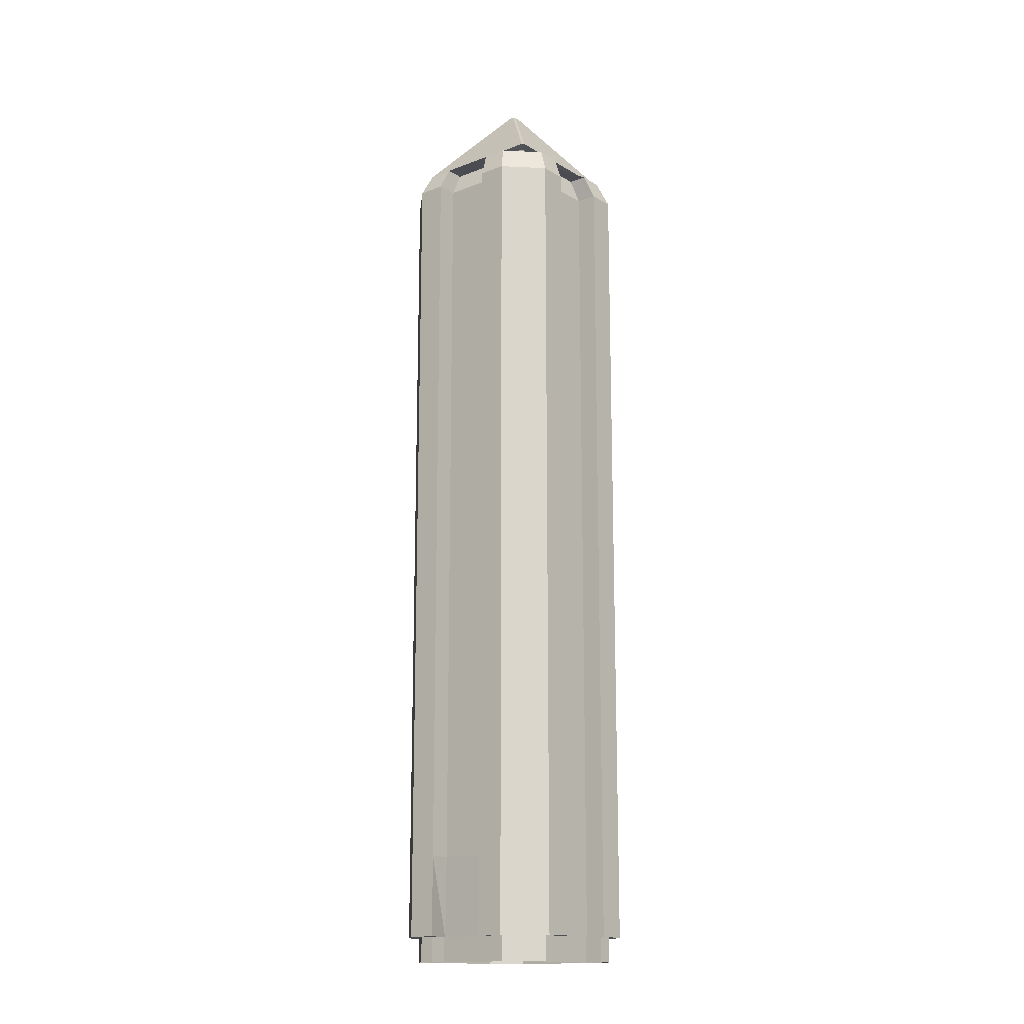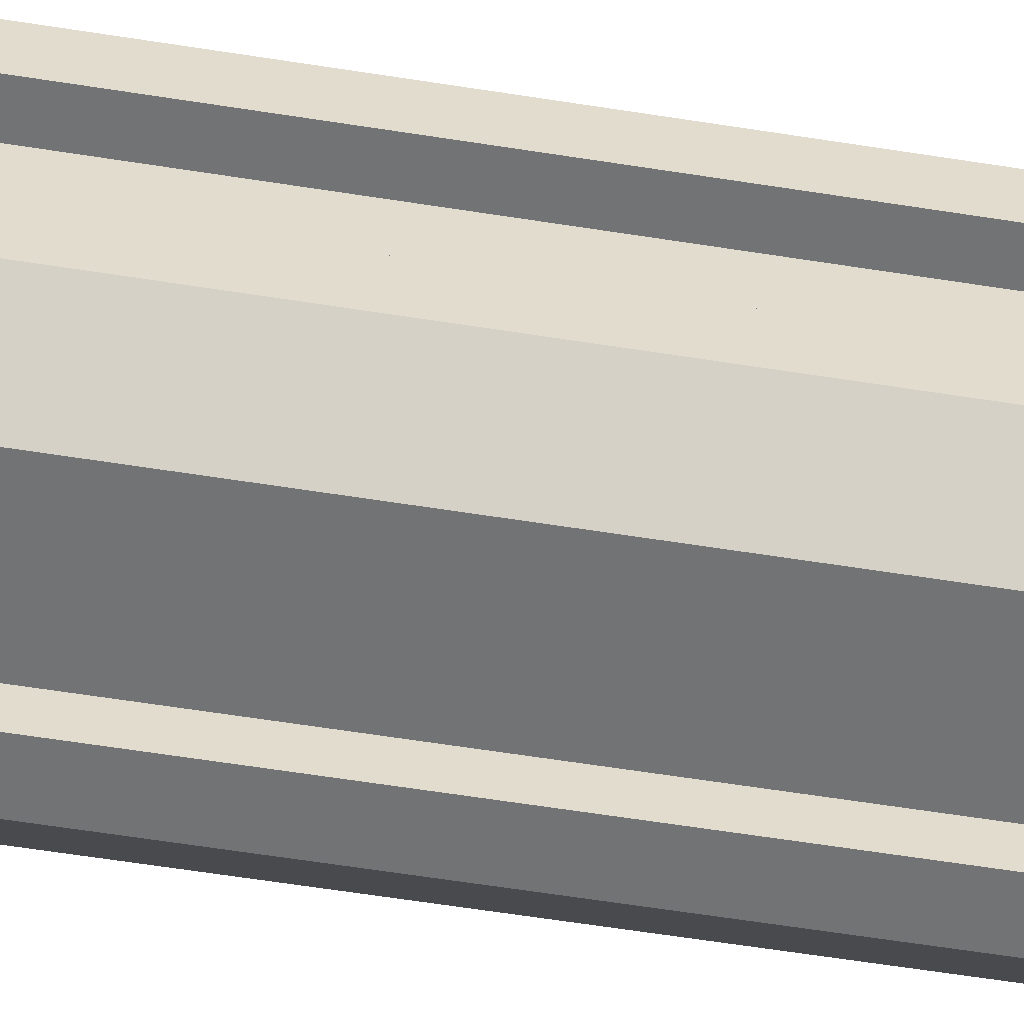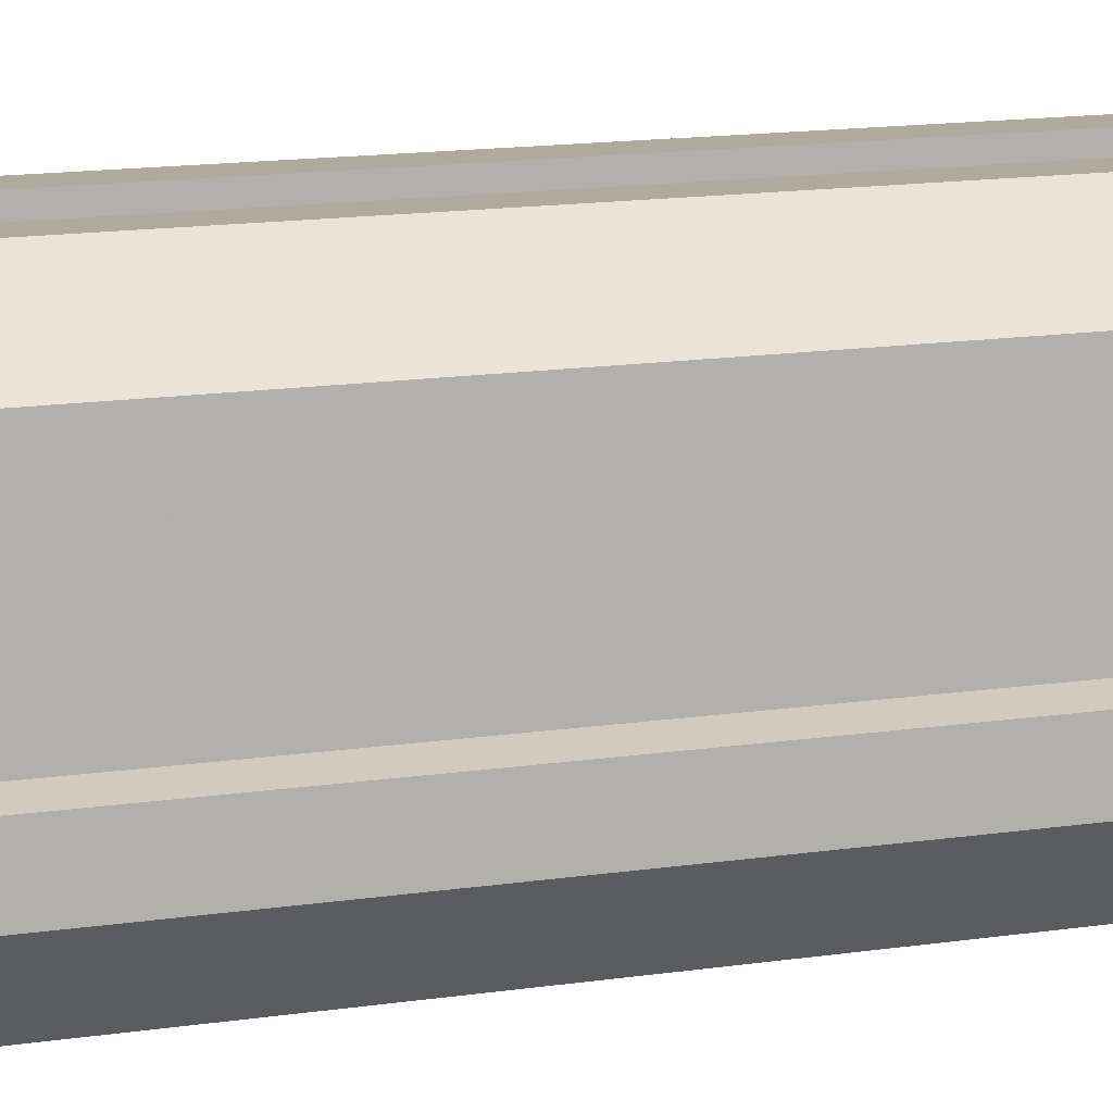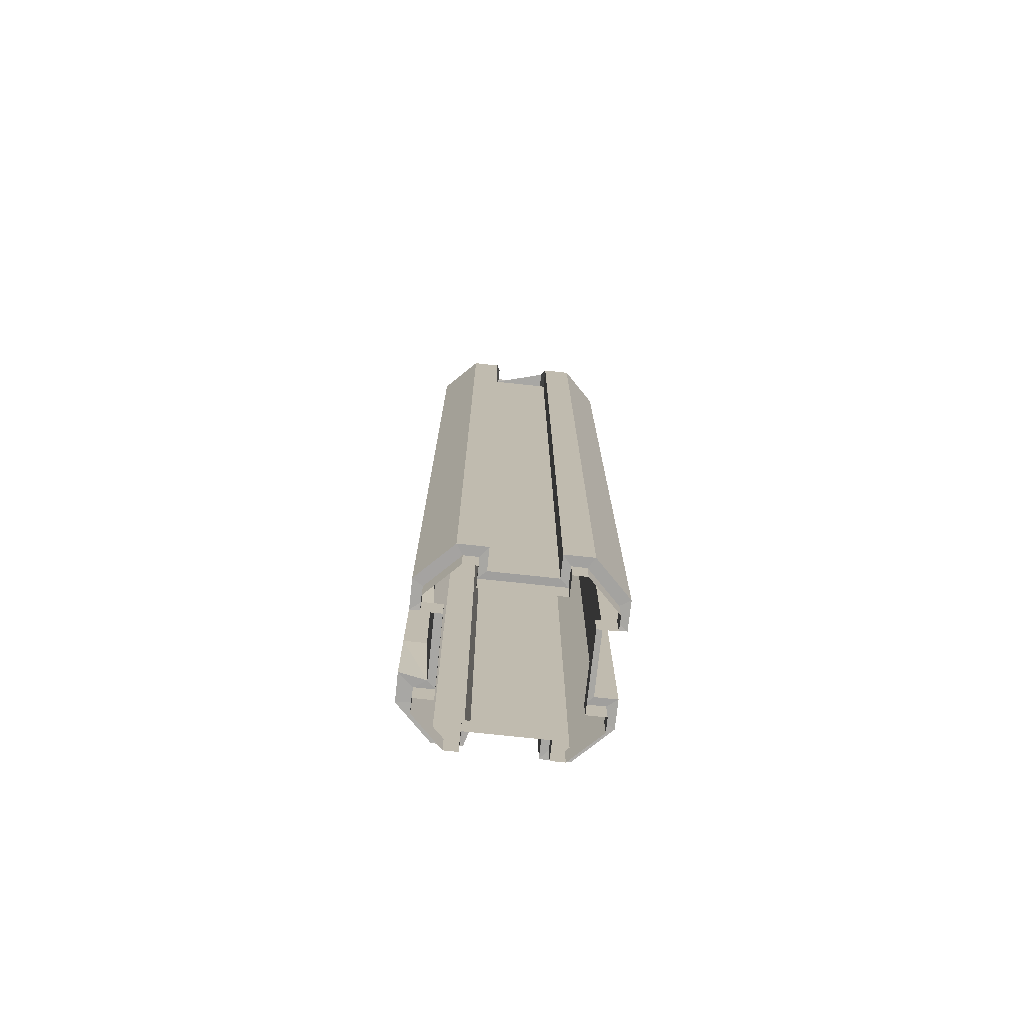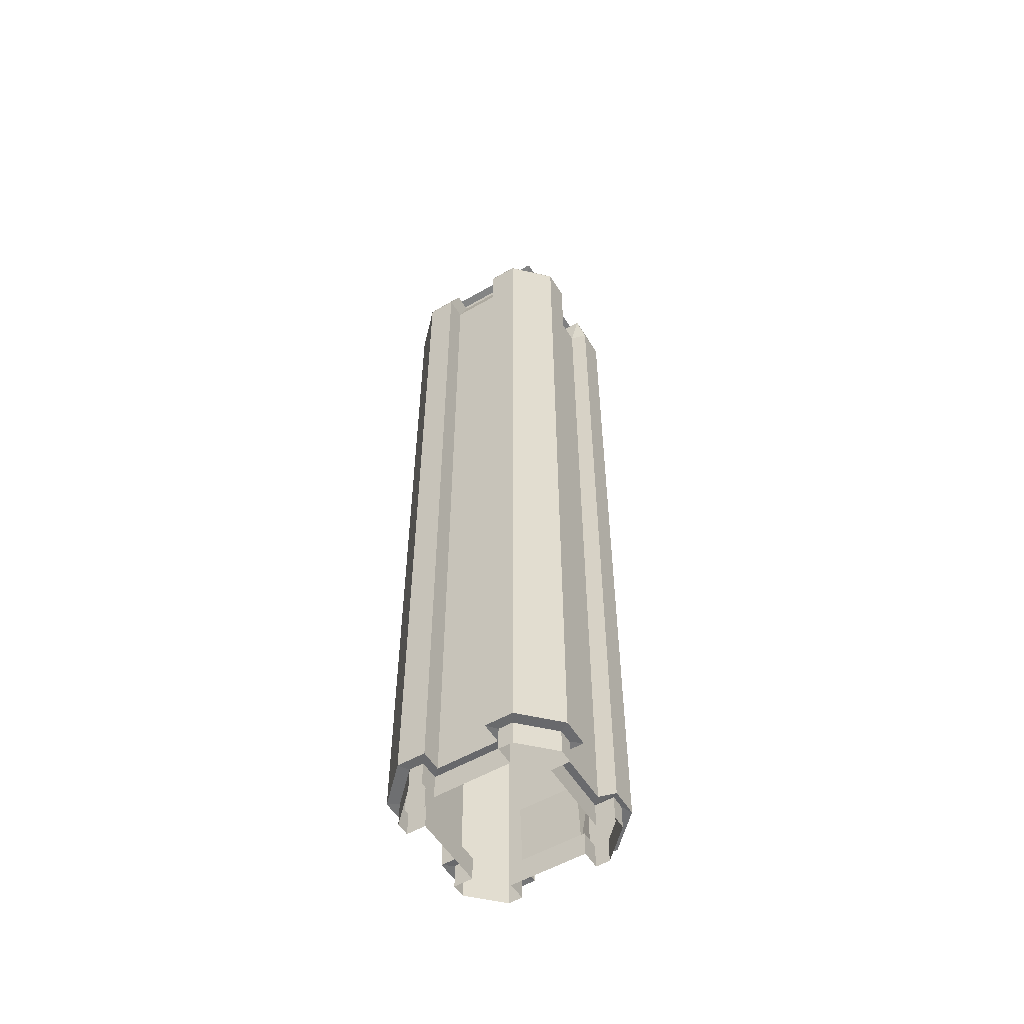
<metadata>
{"format":"obj","ext":"obj","renderer":"f3d","projection":"perspective","resolution":1024,"background":"white","views":[{"elev":-15.5,"azim":39.0,"up":"+Z"},{"elev":-55.7,"azim":80.3,"up":"+Y"},{"elev":9.2,"azim":-117.2,"up":"+Y"},{"elev":-74.6,"azim":83.9,"up":"+Z"},{"elev":-54.9,"azim":-148.6,"up":"+Z"}]}
</metadata>
<code>
v  -7.447 -17.22 5.901
v  7.447 -17.22 5.901
v  8.628 -18.3 24.98
v  -6.266 -18.3 24.98
v  7.447 -22.34 5.901
v  14.14 -22.34 5.901
v  14.14 -22.34 24.98
v  7.447 -22.34 24.98
v  8.628 -18.3 60.54
v  -6.266 -18.3 60.54
v  14.14 -22.34 60.54
v  7.447 -22.34 60.54
v  8.628 -18.3 96.7
v  -6.266 -18.3 96.7
v  14.14 -22.34 96.7
v  7.447 -22.34 96.7
v  8.628 -18.3 132.2
v  -6.266 -18.3 132.2
v  14.14 -22.34 132.2
v  7.447 -22.34 132.2
v  8.628 -18.3 167.7
v  -6.266 -18.3 167.7
v  14.14 -22.34 167.7
v  7.447 -22.34 167.7
v  8.628 -18.3 203.3
v  -6.266 -18.3 203.3
v  14.14 -22.34 203.3
v  7.447 -22.34 203.3
v  17.22 -7.447 5.901
v  17.22 7.447 5.901
v  17.22 7.447 24.98
v  17.22 -7.447 24.98
v  17.22 7.447 60.54
v  17.22 -7.447 60.54
v  17.22 7.447 96.7
v  17.22 -7.447 96.7
v  17.22 7.447 132.2
v  17.22 -7.447 132.2
v  17.22 7.447 167.7
v  17.22 -7.447 167.7
v  17.22 7.447 203.3
v  17.22 -7.447 203.3
v  -17.22 7.447 5.901
v  -17.22 -7.447 5.901
v  -17.22 -7.447 24.98
v  -17.22 7.447 24.98
v  -17.22 -7.447 60.54
v  -17.22 7.447 60.54
v  -17.22 -7.447 96.7
v  -17.22 7.447 96.7
v  -17.22 -7.447 132.2
v  -17.22 7.447 132.2
v  -17.22 -7.447 167.7
v  -17.22 7.447 167.7
v  -17.22 -7.447 203.3
v  -17.22 7.447 203.3
v  22.34 -14.14 24.98
v  22.34 -14.14 5.901
v  22.34 -7.447 5.901
v  22.34 -7.447 24.98
v  22.34 -14.14 60.54
v  22.34 -7.447 60.54
v  22.34 -14.14 96.7
v  22.34 -7.447 96.7
v  22.34 -14.14 132.2
v  22.34 -7.447 132.2
v  22.34 -14.14 167.7
v  22.34 -7.447 167.7
v  22.34 -14.14 203.3
v  22.34 -7.447 203.3
v  -21.16 -8.525 5.901
v  -21.16 -15.22 5.901
v  -21.16 -15.22 24.98
v  -21.16 -8.525 24.98
v  -21.16 -15.22 60.54
v  -21.16 -8.525 60.54
v  -21.16 -15.22 96.7
v  -21.16 -8.525 96.7
v  -21.16 -15.22 132.2
v  -21.16 -8.525 132.2
v  -21.16 -15.22 167.7
v  -21.16 -8.525 167.7
v  -21.16 -15.22 203.3
v  -21.16 -8.525 203.3
v  -12.96 -23.42 24.98
v  -12.96 -23.42 5.901
v  -6.266 -23.42 5.901
v  -6.266 -23.42 24.98
v  -12.96 -23.42 60.54
v  -6.266 -23.42 60.54
v  -12.96 -23.42 96.7
v  -6.266 -23.42 96.7
v  -12.96 -23.42 132.2
v  -6.266 -23.42 132.2
v  -12.96 -23.42 167.7
v  -6.266 -23.42 167.7
v  -12.96 -23.42 203.3
v  -6.266 -23.42 203.3
v  7.447 17.22 5.901
v  -7.447 17.22 5.901
v  -7.447 17.22 24.98
v  7.447 17.22 24.98
v  -7.447 22.34 5.901
v  -14.14 22.34 5.901
v  -14.14 22.34 24.98
v  -7.447 22.34 24.98
v  -7.447 17.22 60.54
v  7.447 17.22 60.54
v  -14.14 22.34 60.54
v  -7.447 22.34 60.54
v  -7.447 17.22 96.7
v  7.447 17.22 96.7
v  -14.14 22.34 96.7
v  -7.447 22.34 96.7
v  -7.447 17.22 132.2
v  7.447 17.22 132.2
v  -14.14 22.34 132.2
v  -7.447 22.34 132.2
v  -7.447 17.22 167.7
v  7.447 17.22 167.7
v  -14.14 22.34 167.7
v  -7.447 22.34 167.7
v  -7.447 17.22 203.3
v  7.447 17.22 203.3
v  -14.14 22.34 203.3
v  -7.447 22.34 203.3
v  -22.34 14.14 24.98
v  -22.34 14.14 5.901
v  -22.34 7.447 5.901
v  -22.34 7.447 24.98
v  -22.34 14.14 60.54
v  -22.34 7.447 60.54
v  -22.34 14.14 96.7
v  -22.34 7.447 96.7
v  -22.34 14.14 132.2
v  -22.34 7.447 132.2
v  -22.34 14.14 167.7
v  -22.34 7.447 167.7
v  -22.34 14.14 203.3
v  -22.34 7.447 203.3
v  22.34 7.447 5.901
v  22.34 14.14 5.901
v  22.34 14.14 24.98
v  22.34 7.447 24.98
v  22.34 14.14 60.54
v  22.34 7.447 60.54
v  22.34 14.14 96.7
v  22.34 7.447 96.7
v  22.34 14.14 132.2
v  22.34 7.447 132.2
v  22.34 14.14 167.7
v  22.34 7.447 167.7
v  22.34 14.14 203.3
v  22.34 7.447 203.3
v  14.14 22.34 24.98
v  14.14 22.34 5.901
v  7.447 22.34 5.901
v  7.447 22.34 24.98
v  14.14 22.34 60.54
v  7.447 22.34 60.54
v  14.14 22.34 96.7
v  7.447 22.34 96.7
v  14.14 22.34 132.2
v  7.447 22.34 132.2
v  14.14 22.34 167.7
v  7.447 22.34 167.7
v  14.14 22.34 203.3
v  7.447 22.34 203.3
v  12.5 -19.75 209.4
v  19.75 -12.5 209.4
v  19.75 -6.582 209.4
v  15.22 -6.582 209.4
v  15.22 6.582 209.4
v  19.75 6.582 209.4
v  19.75 12.5 209.4
v  12.5 19.75 209.4
v  6.582 19.75 209.4
v  6.582 15.22 209.4
v  -6.582 15.22 209.4
v  -6.582 19.75 209.4
v  -12.5 19.75 209.4
v  -19.75 12.5 209.4
v  -19.75 6.582 209.4
v  -15.22 6.582 209.4
v  -15.22 -6.582 209.4
v  -19.75 -6.582 209.4
v  -19.75 -12.5 209.4
v  -12.5 -19.75 209.4
v  -6.582 -19.75 209.4
v  -6.582 -15.22 209.4
v  6.582 -15.22 209.4
v  6.582 -19.75 209.4
v  9.278 -20 6
v  12.66 -20 6
v  9.278 -15.42 6
v  -9.278 -15.42 6
v  -9.278 -20 6
v  -12.66 -20 6
v  -20 -12.66 6
v  -20 -9.326 6
v  -15.42 -9.326 6
v  -15.42 9.326 6
v  -20 9.326 6
v  -20 12.66 6
v  -12.66 20 6
v  -9.278 20 6
v  -9.278 15.42 6
v  9.278 15.42 6
v  9.278 20 6
v  12.66 20 6
v  20 12.66 6
v  20 9.326 6
v  15.42 9.326 6
v  15.42 -9.326 6
v  20 -9.326 6
v  20 -12.66 6
v  9.278 -20 0
v  12.66 -20 0
v  9.278 -15.42 0
v  -9.278 -15.42 0
v  -9.278 -20 0
v  -12.66 -20 0
v  -20 -12.66 0
v  -20 -9.326 0
v  -15.42 -9.326 0
v  -15.42 9.326 0
v  -20 9.326 0
v  -20 12.66 0
v  -12.66 20 0
v  -9.278 20 0
v  -9.278 15.42 0
v  9.278 15.42 0
v  9.278 20 0
v  12.66 20 0
v  20 12.66 0
v  20 9.326 0
v  15.42 9.326 0
v  15.42 -9.326 0
v  20 -9.326 0
v  20 -12.66 0
v  -14.61 14.93 209.3
v  14.38 14.93 209.3
v  14.38 -14.05 209.3
v  -14.61 -14.05 209.3
v  15.98 -16.13 211.7
v  0.5531 -0.7013 231
v  -0.7825 -0.7013 231
v  -16.21 -16.13 211.7
v  -1.253 -0.2307 231
v  -1.253 1.106 231
v  -16.68 16.53 211.7
v  -16.68 -15.66 211.7
v  16.45 16.53 211.7
v  1.024 1.106 231
v  1.024 -0.2307 231
v  16.45 -15.66 211.7
v  0.3765 -0.053 231.3
v  0.3765 0.9281 231.3
v  -0.6058 0.9281 231.3
v  -0.6058 -0.053 231.3
v  0.5531 1.576 231
v  15.98 17 211.7
v  -16.21 17 211.7
v  -0.7825 1.576 231
v  -14.61 -14.05 211.4
v  -14.61 14.93 211.4
v  14.38 -14.05 211.4
v  14.38 14.93 211.4
g Object64
f 1 2 3
f 1 3 4
f 5 6 7
f 5 7 8
f 4 3 9
f 4 9 10
f 8 7 11
f 8 11 12
f 10 9 13
f 10 13 14
f 12 11 15
f 12 15 16
f 14 13 17
f 14 17 18
f 16 15 19
f 16 19 20
f 18 17 21
f 18 21 22
f 20 19 23
f 20 23 24
f 22 21 25
f 22 25 26
f 24 23 27
f 24 27 28
f 29 30 31
f 29 31 32
f 32 31 33
f 32 33 34
f 34 33 35
f 34 35 36
f 36 35 37
f 36 37 38
f 38 37 39
f 38 39 40
f 40 39 41
f 40 41 42
f 43 44 45
f 43 45 46
f 46 45 47
f 46 47 48
f 48 47 49
f 48 49 50
f 50 49 51
f 50 51 52
f 52 51 53
f 52 53 54
f 54 53 55
f 54 55 56
f 57 58 59
f 57 59 60
f 61 57 60
f 61 60 62
f 63 61 62
f 63 62 64
f 65 63 64
f 65 64 66
f 67 65 66
f 67 66 68
f 69 67 68
f 69 68 70
f 7 6 58
f 7 58 57
f 11 7 57
f 11 57 61
f 11 61 63
f 11 63 15
f 15 63 65
f 15 65 19
f 19 65 67
f 19 67 23
f 23 67 69
f 23 69 27
f 71 72 73
f 71 73 74
f 74 73 75
f 74 75 76
f 76 75 77
f 76 77 78
f 78 77 79
f 78 79 80
f 80 79 81
f 80 81 82
f 82 81 83
f 82 83 84
f 85 86 87
f 85 87 88
f 89 85 88
f 89 88 90
f 91 89 90
f 91 90 92
f 93 91 92
f 93 92 94
f 95 93 94
f 95 94 96
f 97 95 96
f 97 96 98
f 73 72 86
f 73 86 85
f 75 73 85
f 75 85 89
f 75 89 91
f 75 91 77
f 77 91 93
f 77 93 79
f 79 93 95
f 79 95 81
f 81 95 97
f 81 97 83
f 99 100 101
f 99 101 102
f 103 104 105
f 103 105 106
f 102 101 107
f 102 107 108
f 106 105 109
f 106 109 110
f 108 107 111
f 108 111 112
f 110 109 113
f 110 113 114
f 112 111 115
f 112 115 116
f 114 113 117
f 114 117 118
f 116 115 119
f 116 119 120
f 118 117 121
f 118 121 122
f 120 119 123
f 120 123 124
f 122 121 125
f 122 125 126
f 127 128 129
f 127 129 130
f 131 127 130
f 131 130 132
f 133 131 132
f 133 132 134
f 135 133 134
f 135 134 136
f 137 135 136
f 137 136 138
f 139 137 138
f 139 138 140
f 105 104 128
f 105 128 127
f 109 105 127
f 109 127 131
f 109 131 133
f 109 133 113
f 113 133 135
f 113 135 117
f 117 135 137
f 117 137 121
f 121 137 139
f 121 139 125
f 141 142 143
f 141 143 144
f 144 143 145
f 144 145 146
f 146 145 147
f 146 147 148
f 148 147 149
f 148 149 150
f 150 149 151
f 150 151 152
f 152 151 153
f 152 153 154
f 155 156 157
f 155 157 158
f 159 155 158
f 159 158 160
f 161 159 160
f 161 160 162
f 163 161 162
f 163 162 164
f 165 163 164
f 165 164 166
f 167 165 166
f 167 166 168
f 143 142 156
f 143 156 155
f 145 143 155
f 145 155 159
f 145 159 161
f 145 161 147
f 147 161 163
f 147 163 149
f 149 163 165
f 149 165 151
f 151 165 167
f 151 167 153
f 5 8 3
f 5 3 2
f 88 87 1
f 88 1 4
f 8 12 9
f 8 9 3
f 90 88 4
f 90 4 10
f 12 16 13
f 12 13 9
f 92 90 10
f 92 10 14
f 16 20 17
f 16 17 13
f 94 92 14
f 94 14 18
f 20 24 21
f 20 21 17
f 96 94 18
f 96 18 22
f 24 28 25
f 24 25 21
f 98 96 22
f 98 22 26
f 141 144 31
f 141 31 30
f 60 59 29
f 60 29 32
f 144 146 33
f 144 33 31
f 62 60 32
f 62 32 34
f 146 148 35
f 146 35 33
f 64 62 34
f 64 34 36
f 148 150 37
f 148 37 35
f 66 64 36
f 66 36 38
f 150 152 39
f 150 39 37
f 68 66 38
f 68 38 40
f 152 154 41
f 152 41 39
f 70 68 40
f 70 40 42
f 71 74 45
f 71 45 44
f 130 129 43
f 130 43 46
f 74 76 47
f 74 47 45
f 132 130 46
f 132 46 48
f 76 78 49
f 76 49 47
f 134 132 48
f 134 48 50
f 78 80 51
f 78 51 49
f 136 134 50
f 136 50 52
f 80 82 53
f 80 53 51
f 138 136 52
f 138 52 54
f 82 84 55
f 82 55 53
f 140 138 54
f 140 54 56
f 103 106 101
f 103 101 100
f 158 157 99
f 158 99 102
f 106 110 107
f 106 107 101
f 160 158 102
f 160 102 108
f 110 114 111
f 110 111 107
f 162 160 108
f 162 108 112
f 114 118 115
f 114 115 111
f 164 162 112
f 164 112 116
f 118 122 119
f 118 119 115
f 166 164 116
f 166 116 120
f 122 126 123
f 122 123 119
f 168 166 120
f 168 120 124
f 169 170 171
f 169 171 172
f 169 172 173
f 169 173 174
f 169 174 175
f 169 175 176
f 169 176 177
f 169 177 178
f 169 178 179
f 169 179 180
f 169 180 181
f 169 181 182
f 169 182 183
f 169 183 184
f 169 184 185
f 169 185 186
f 169 186 187
f 169 187 188
f 169 188 189
f 169 189 190
f 169 190 191
f 169 191 192
f 27 69 170
f 27 170 169
f 69 70 171
f 69 171 170
f 70 42 172
f 70 172 171
f 42 41 173
f 42 173 172
f 41 154 174
f 41 174 173
f 154 153 175
f 154 175 174
f 153 167 176
f 153 176 175
f 167 168 177
f 167 177 176
f 168 124 178
f 168 178 177
f 124 123 179
f 124 179 178
f 123 126 180
f 123 180 179
f 126 125 181
f 126 181 180
f 125 139 182
f 125 182 181
f 139 140 183
f 139 183 182
f 140 56 184
f 140 184 183
f 56 55 185
f 56 185 184
f 55 84 186
f 55 186 185
f 84 83 187
f 84 187 186
f 83 97 188
f 83 188 187
f 97 98 189
f 97 189 188
f 98 26 190
f 98 190 189
f 26 25 191
f 26 191 190
f 25 28 192
f 25 192 191
f 28 27 169
f 28 169 192
f 6 5 193
f 6 193 194
f 5 2 195
f 5 195 193
f 2 1 196
f 2 196 195
f 1 87 197
f 1 197 196
f 87 86 198
f 87 198 197
f 86 72 199
f 86 199 198
f 72 71 200
f 72 200 199
f 71 44 201
f 71 201 200
f 44 43 202
f 44 202 201
f 43 129 203
f 43 203 202
f 129 128 204
f 129 204 203
f 128 104 205
f 128 205 204
f 104 103 206
f 104 206 205
f 103 100 207
f 103 207 206
f 100 99 208
f 100 208 207
f 99 157 209
f 99 209 208
f 157 156 210
f 157 210 209
f 156 142 211
f 156 211 210
f 142 141 212
f 142 212 211
f 141 30 213
f 141 213 212
f 30 29 214
f 30 214 213
f 29 59 215
f 29 215 214
f 59 58 216
f 59 216 215
f 58 6 194
f 58 194 216
f 194 193 217
f 194 217 218
f 193 195 219
f 193 219 217
f 195 196 220
f 195 220 219
f 196 197 221
f 196 221 220
f 197 198 222
f 197 222 221
f 198 199 223
f 198 223 222
f 199 200 224
f 199 224 223
f 200 201 225
f 200 225 224
f 201 202 226
f 201 226 225
f 202 203 227
f 202 227 226
f 203 204 228
f 203 228 227
f 204 205 229
f 204 229 228
f 205 206 230
f 205 230 229
f 206 207 231
f 206 231 230
f 207 208 232
f 207 232 231
f 208 209 233
f 208 233 232
f 209 210 234
f 209 234 233
f 210 211 235
f 210 235 234
f 211 212 236
f 211 236 235
f 212 213 237
f 212 237 236
f 213 214 238
f 213 238 237
f 214 215 239
f 214 239 238
f 215 216 240
f 215 240 239
f 216 194 218
f 216 218 240
f 241 242 243
f 241 243 244
f 245 246 247
f 245 247 248
f 249 250 251
f 249 251 252
f 253 254 255
f 253 255 256
f 257 258 259
f 257 259 260
f 261 262 263
f 261 263 264
f 265 252 251
f 265 251 266
f 248 265 267
f 248 267 245
f 252 248 247
f 252 247 249
f 256 267 268
f 256 268 253
f 245 256 255
f 245 255 246
f 249 260 259
f 249 259 250
f 260 247 246
f 260 246 257
f 257 255 254
f 257 254 258
f 250 264 263
f 250 263 251
f 264 259 258
f 264 258 261
f 261 254 253
f 261 253 262
f 266 263 262
f 266 262 268
f 252 265 248
f 267 256 245
f 260 249 247
f 255 257 246
f 264 250 259
f 254 261 258
f 266 251 263
f 253 268 262
f 266 268 242
f 266 242 241
f 268 267 243
f 268 243 242
f 267 265 244
f 267 244 243
f 265 266 241
f 265 241 244

</code>
